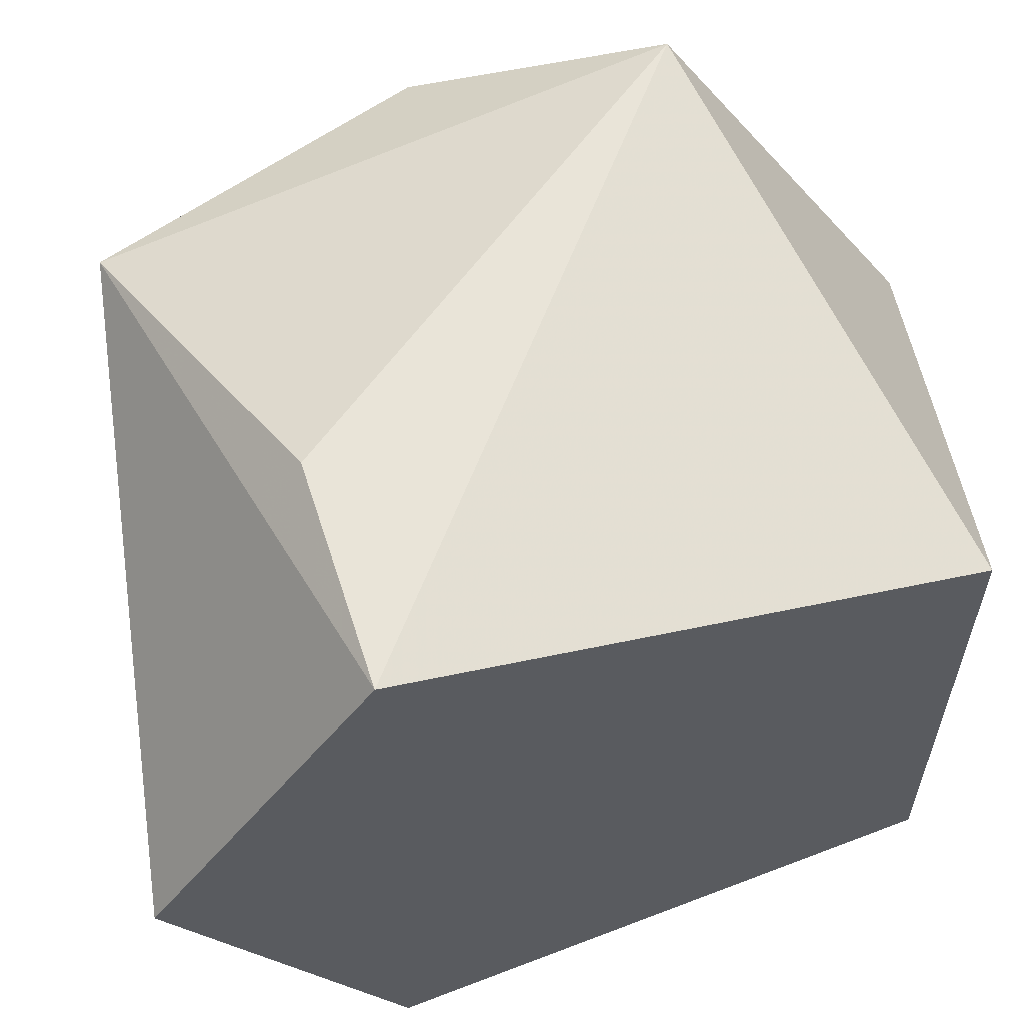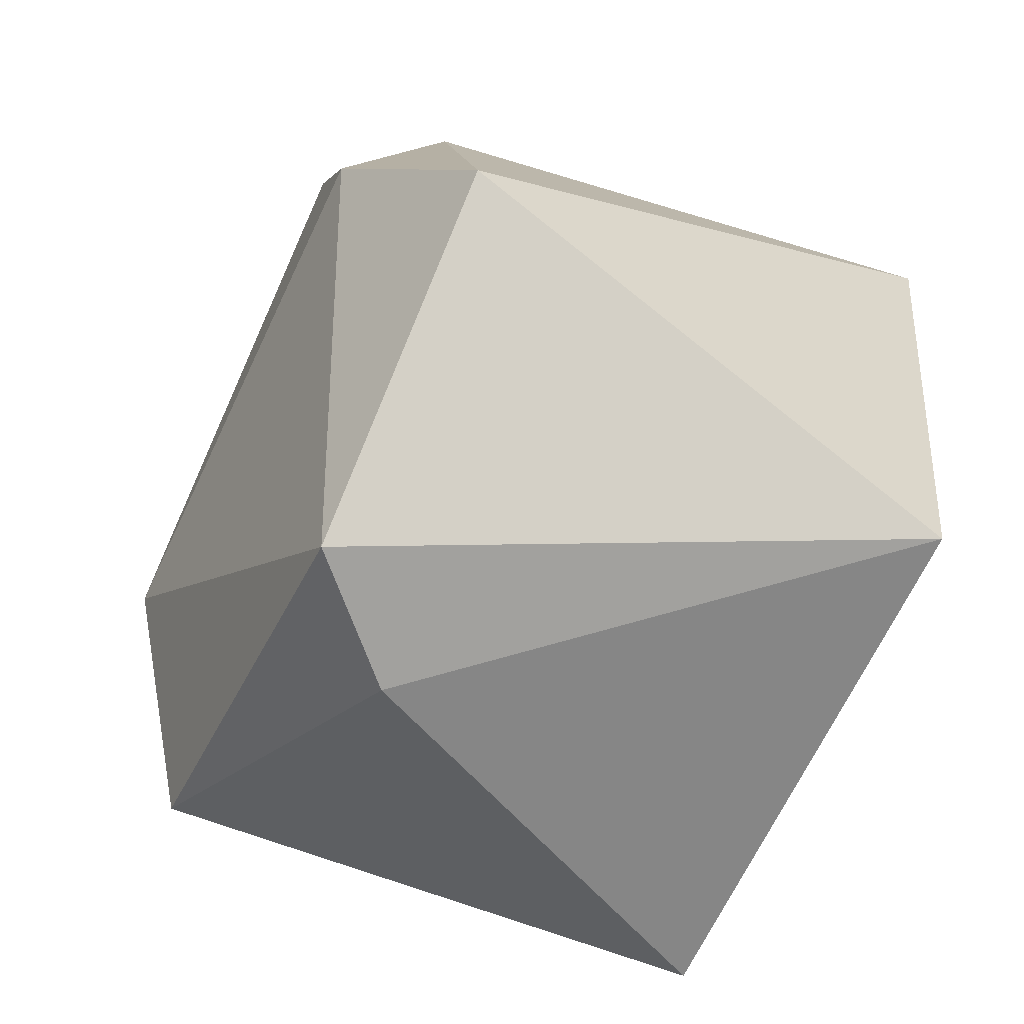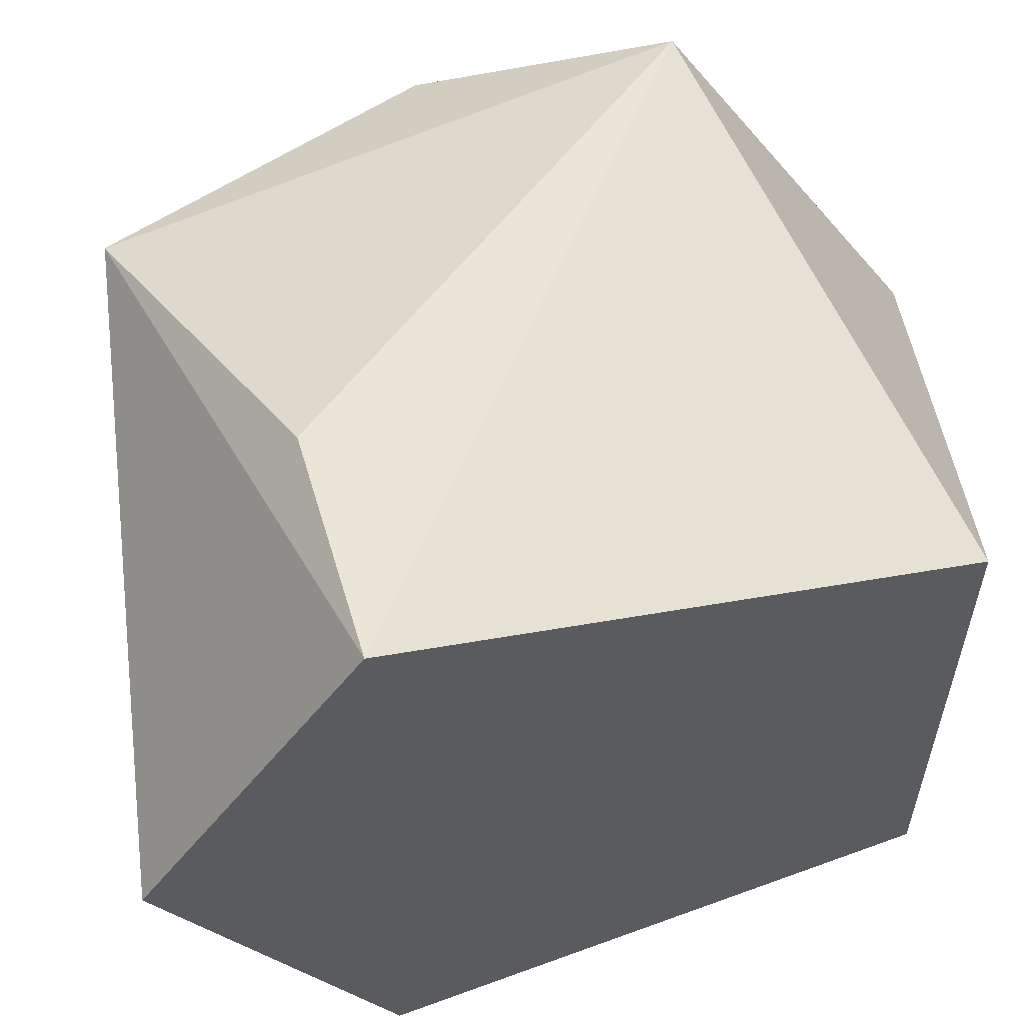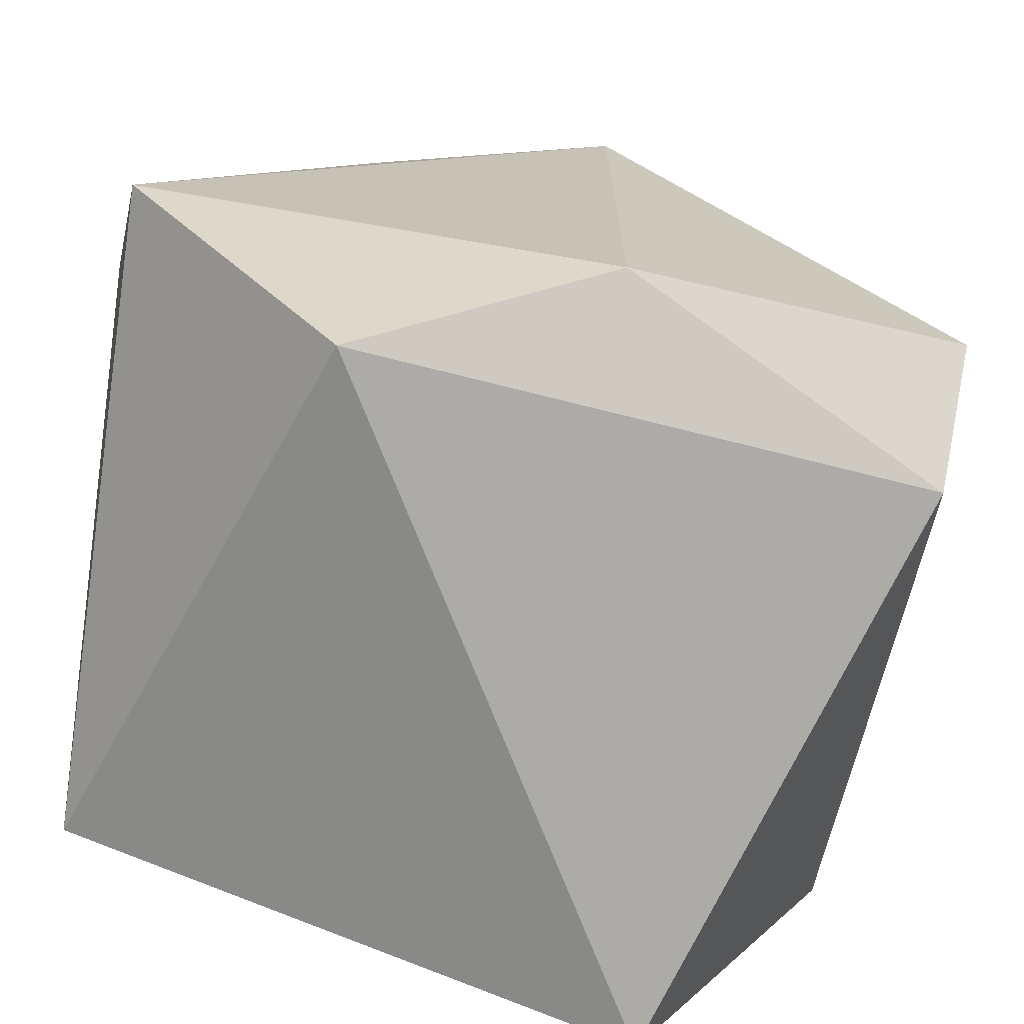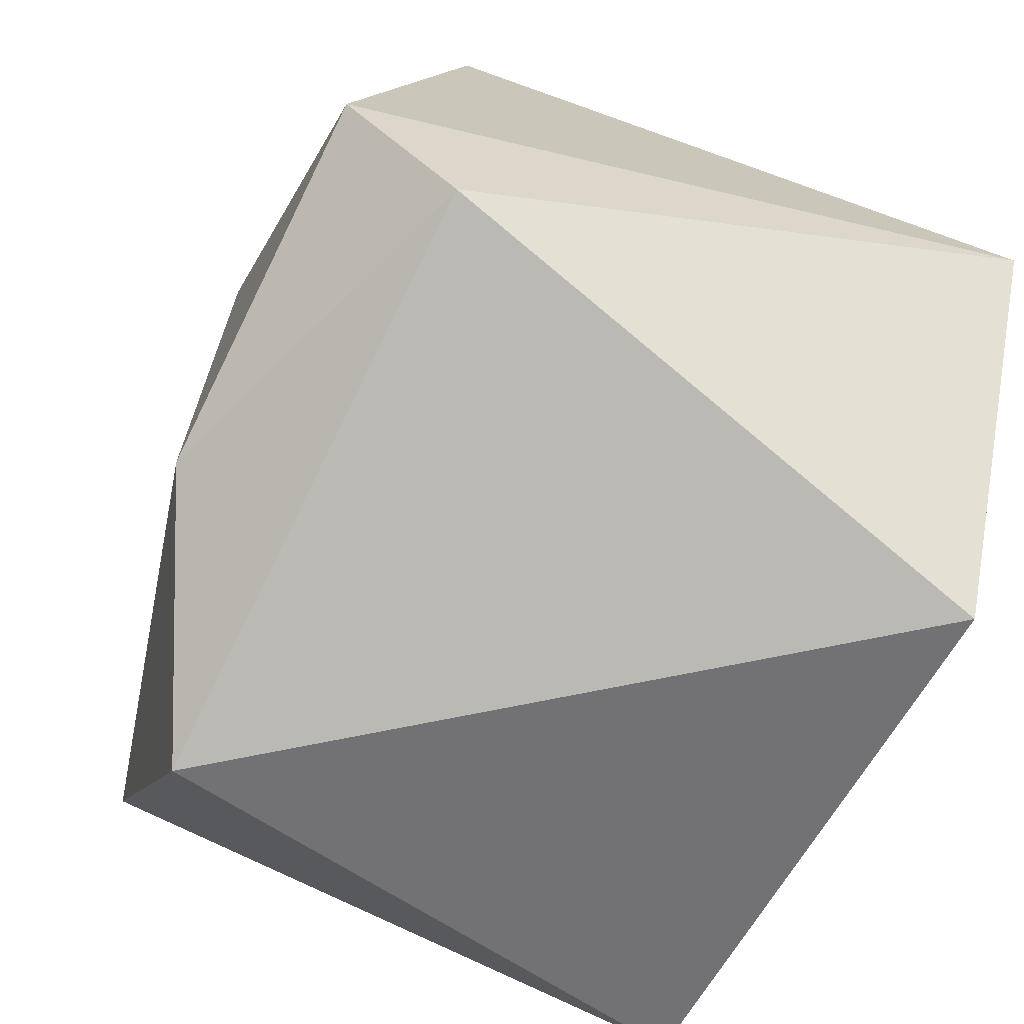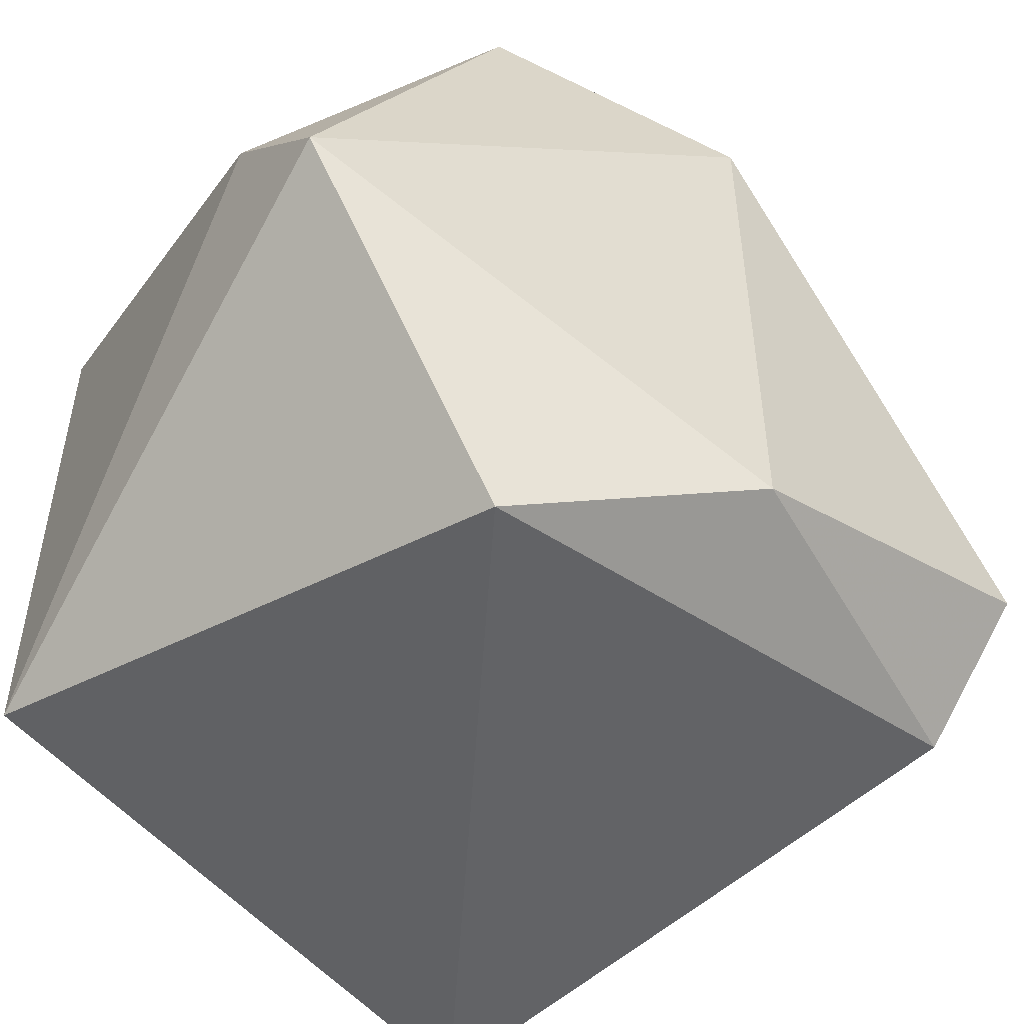
<metadata>
{"format":"obj","ext":"obj","renderer":"f3d","projection":"perspective","resolution":1024,"background":"white","views":[{"elev":60.4,"azim":-107.7,"up":"+Z"},{"elev":-67.9,"azim":154.5,"up":"+Y"},{"elev":57.9,"azim":-106.5,"up":"+Z"},{"elev":-71.2,"azim":72.6,"up":"+Z"},{"elev":-69.5,"azim":153.1,"up":"+Z"},{"elev":-51.6,"azim":47.5,"up":"+Z"}]}
</metadata>
<code>
v 0.004416 -0.01699 0.0262
v 0.004416 -0.0196 0.02968
v 0.004416 -0.0196 0.02533
v 0.002673 -0.02308 0.02794
v 0.003544 -0.01699 0.02968
v 0.003544 -0.01699 0.02533
v 0.003544 -0.02134 0.02446
v 0.003544 -0.02134 0.03055
v 0.003544 -0.02308 0.02707
v 0.000933 -0.01786 0.03055
v -0.000809 -0.02221 0.02968
v -0.000809 -0.02221 0.02533
v -0.000809 -0.01786 0.02446
v -0.000809 -0.01786 0.03055
v -0.000809 -0.01612 0.02794
f 6 1 3
f 14 13 12
f 12 13 7
f 10 14 8
f 14 12 11
f 12 4 11
f 8 14 11
f 4 8 11
f 13 14 15
f 1 15 5
f 14 10 5
f 10 8 5
f 15 14 5
f 4 12 9
f 12 7 9
f 8 4 9
f 8 9 2
f 1 5 2
f 5 8 2
f 7 13 6
f 13 15 6
f 15 1 6
f 9 7 3
f 2 9 3
f 1 2 3
f 7 6 3

</code>
